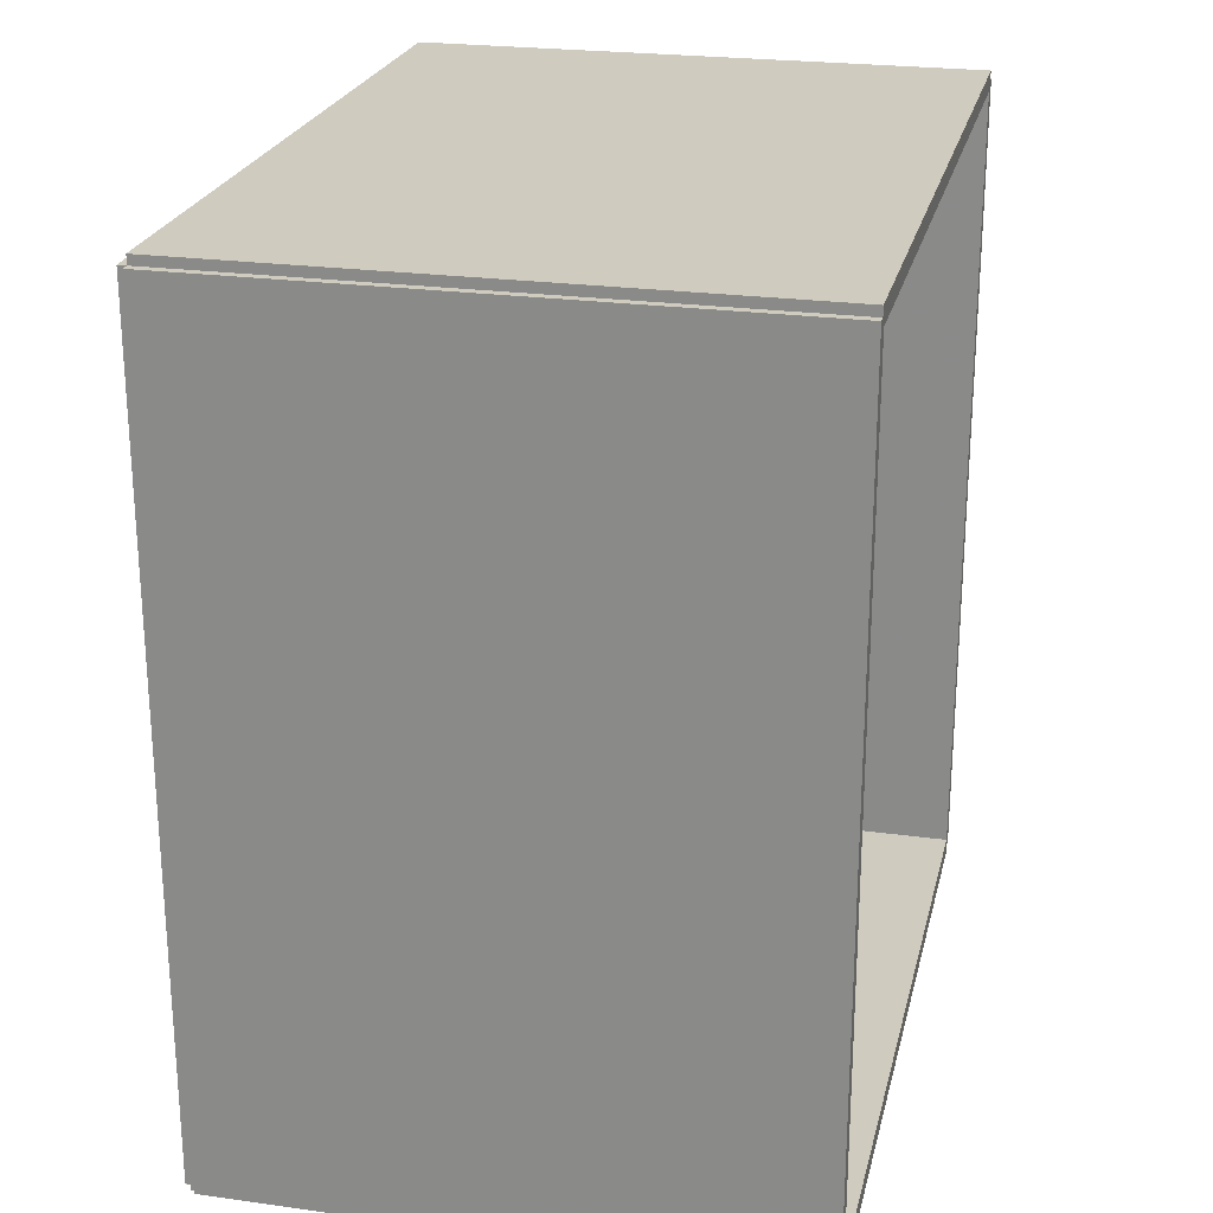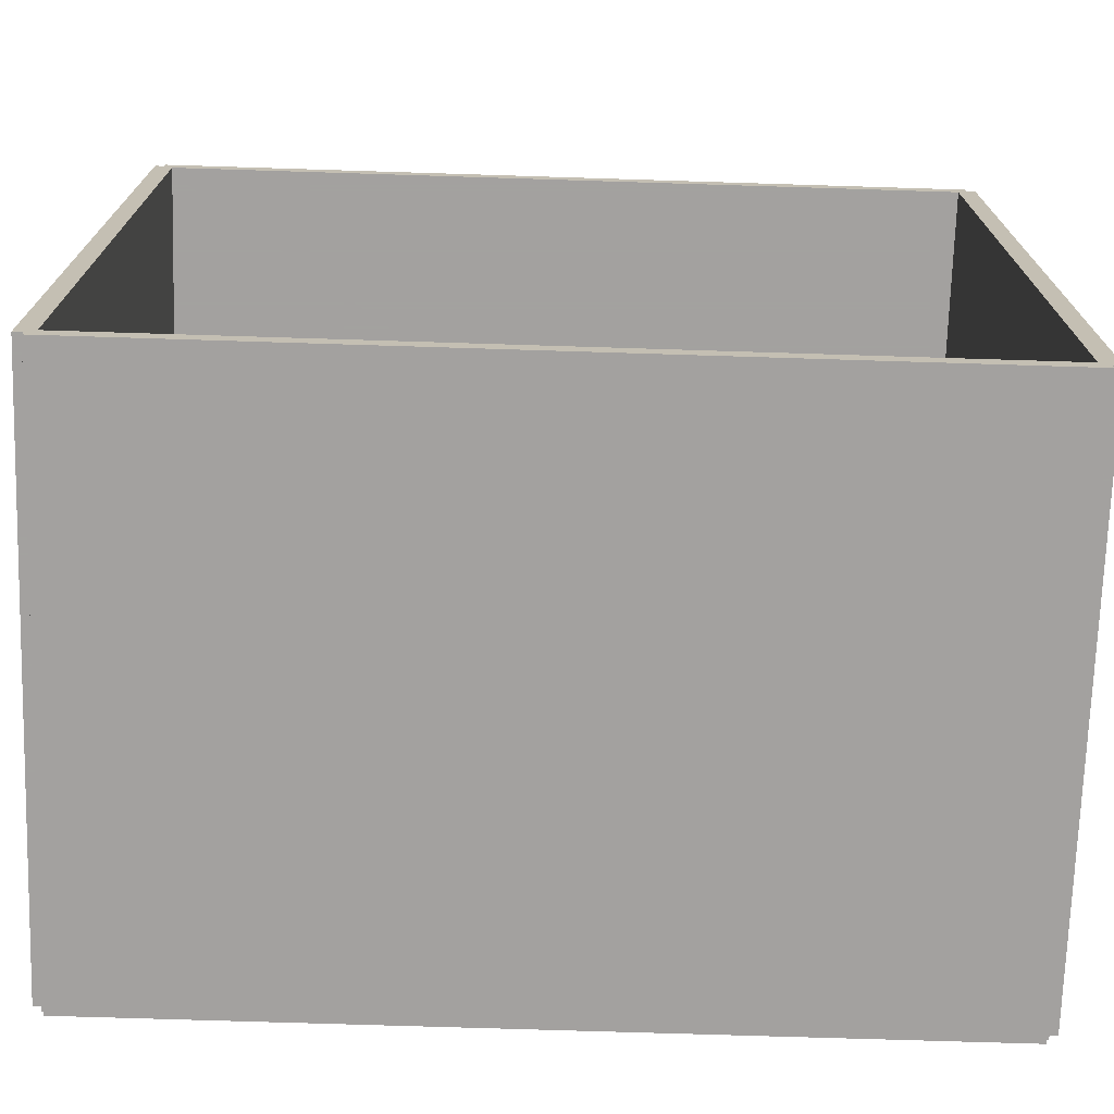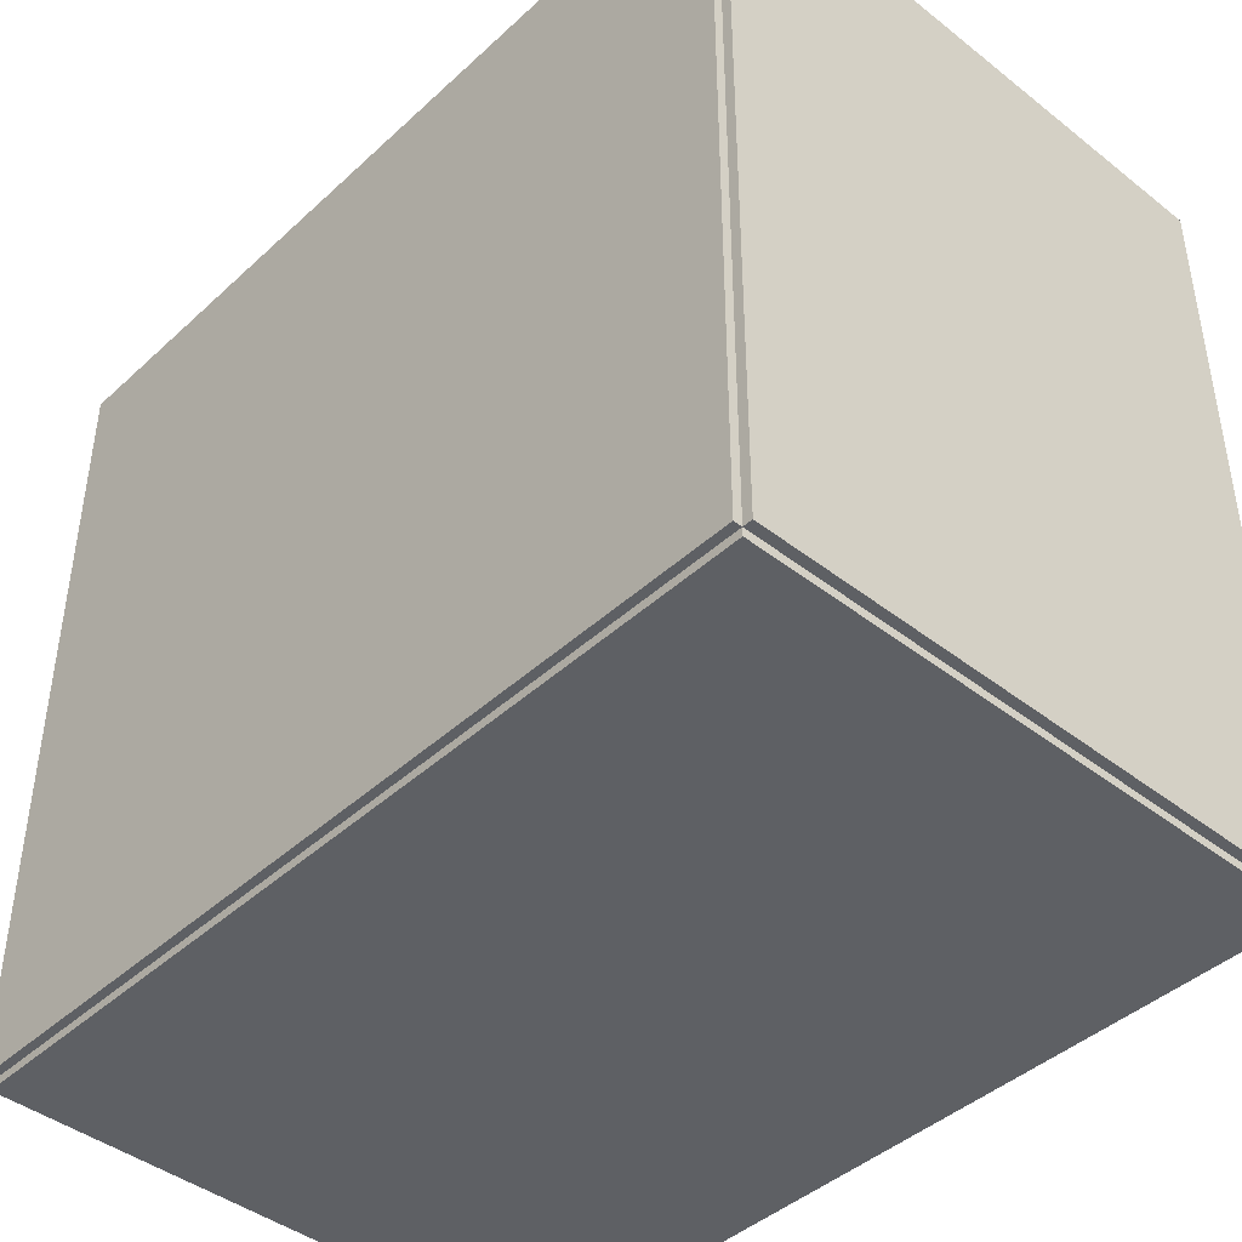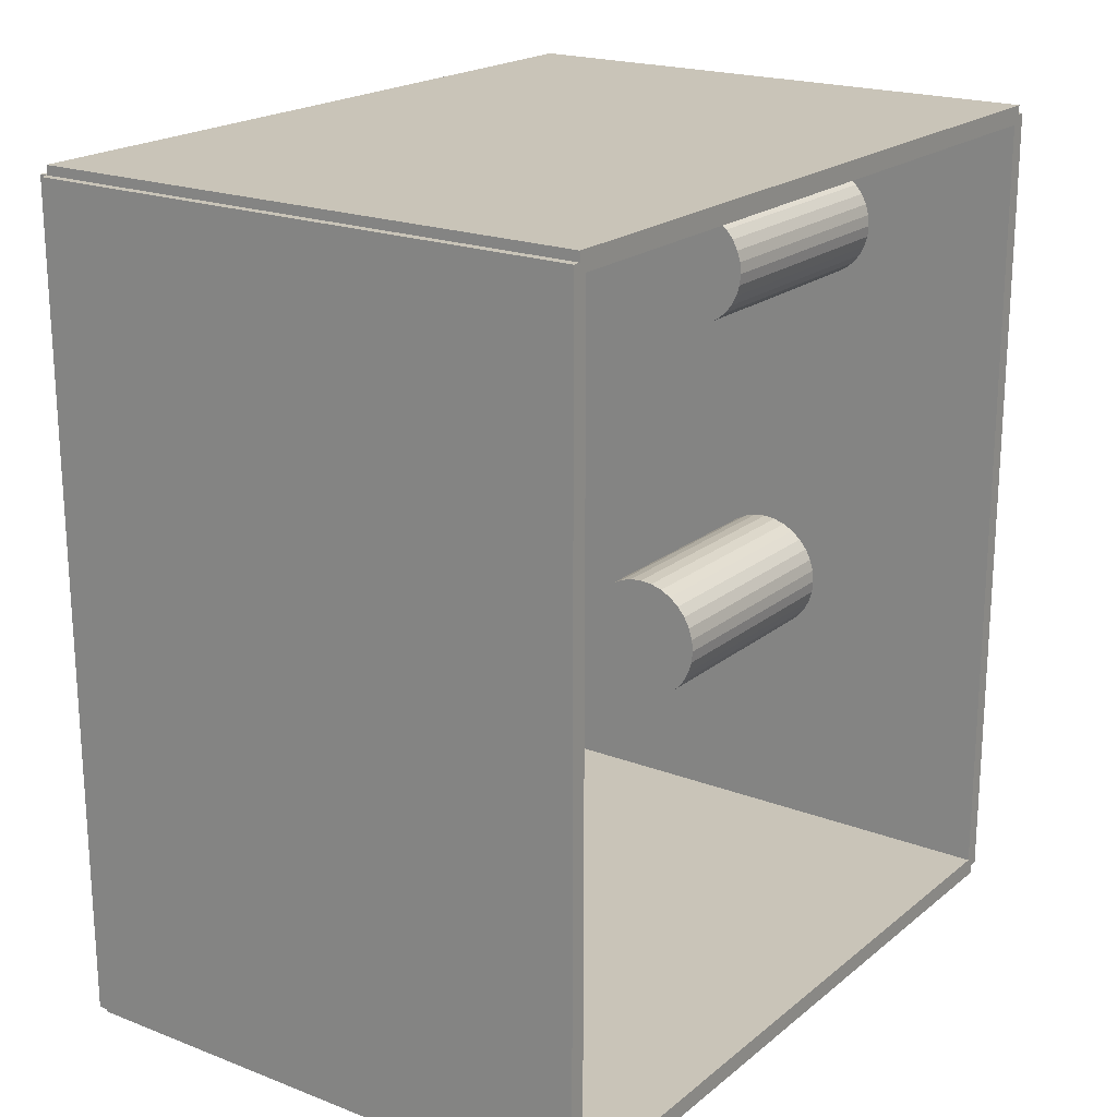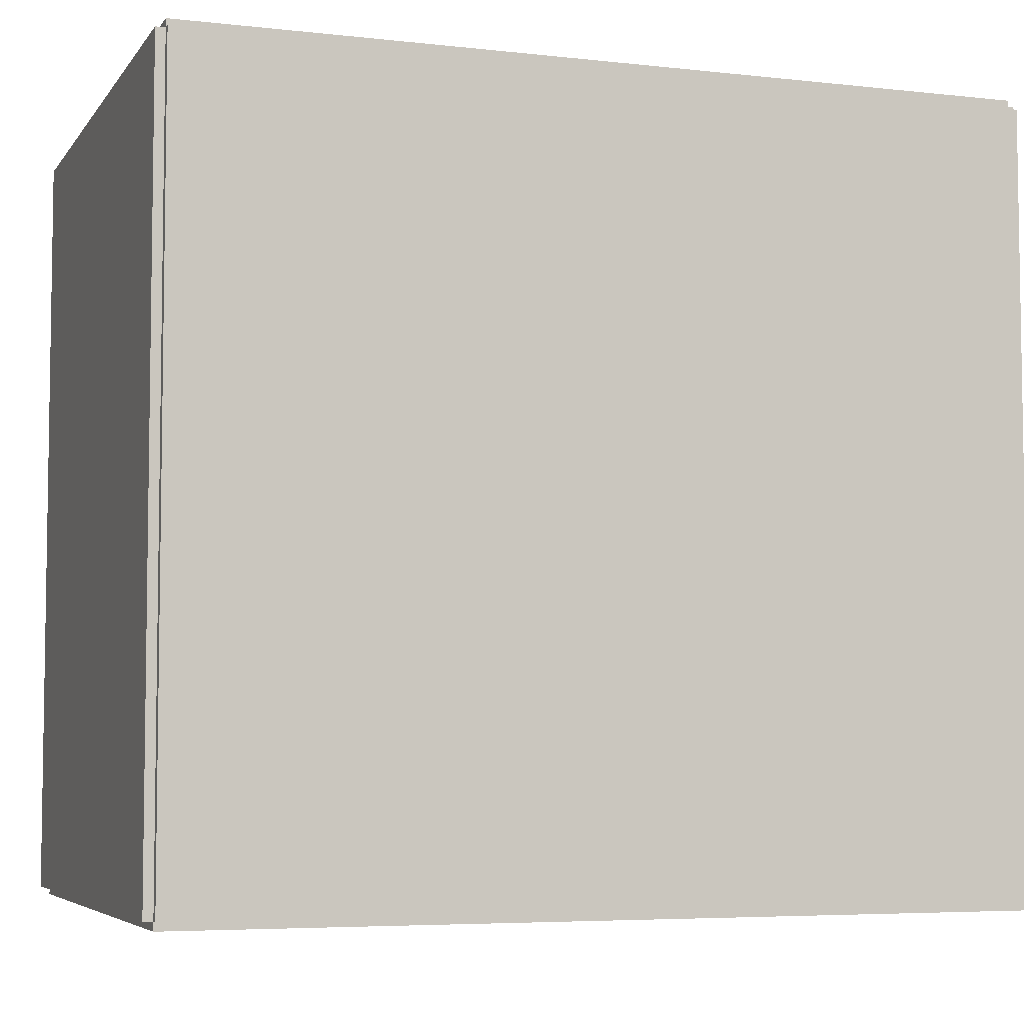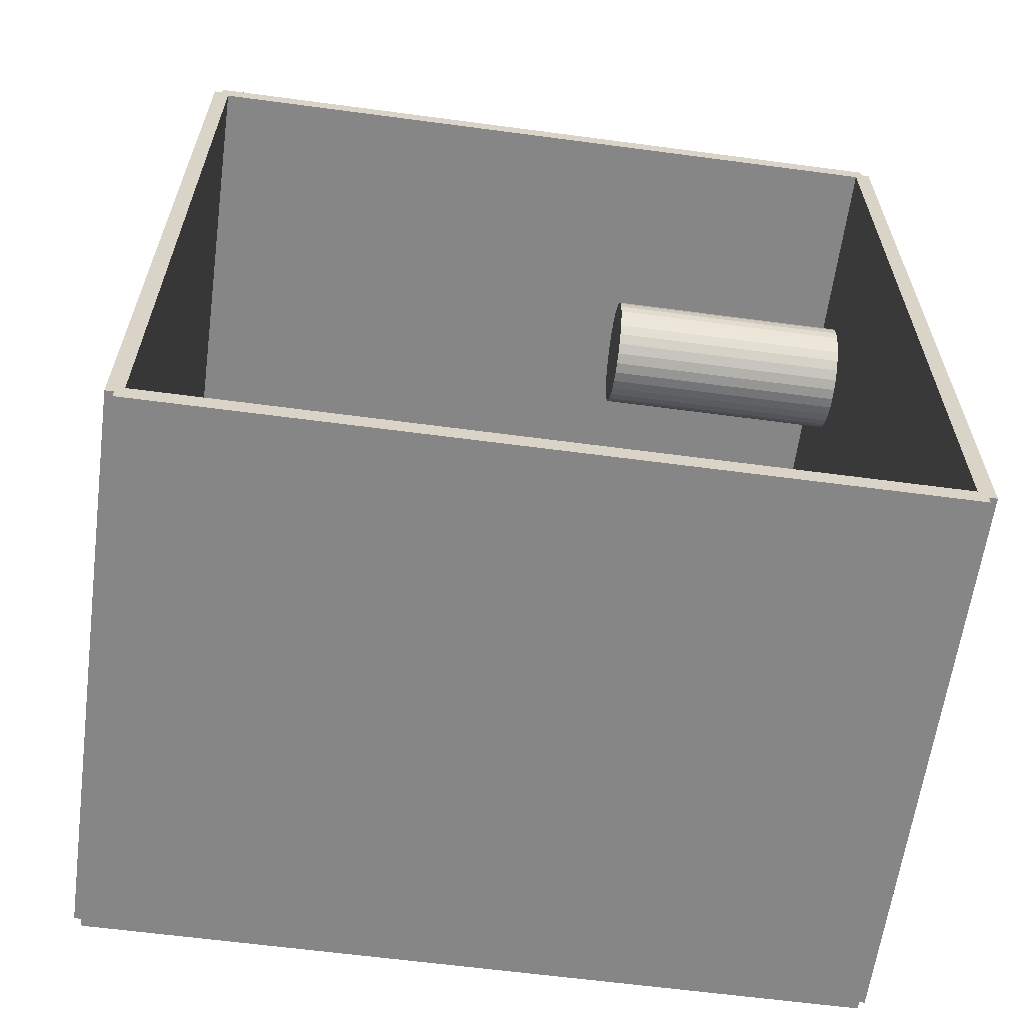
<metadata>
{"format":"obj","ext":"obj","renderer":"f3d","projection":"perspective","resolution":1024,"background":"white","views":[{"elev":23.7,"azim":13.0,"up":"+Y"},{"elev":-72.3,"azim":88.2,"up":"+Z"},{"elev":-43.1,"azim":-42.8,"up":"+Z"},{"elev":20.2,"azim":35.1,"up":"+Y"},{"elev":-5.5,"azim":-109.2,"up":"+Z"},{"elev":-62.0,"azim":82.3,"up":"+Y"}]}
</metadata>
<code>
v -0.1046 -0.1525 -0.003017
v -0.1046 -0.1525 0.003017
v -0.1046 0.1525 -0.003017
v -0.1046 0.1525 0.003017
v 0.1046 -0.1525 -0.003017
v 0.1046 -0.1525 0.003017
v 0.1046 0.1525 -0.003017
v 0.1046 0.1525 0.003017
v -0.1016 -0.1525 0
v -0.1077 -0.1525 0
v -0.1016 0.1525 0
v -0.1077 0.1525 0
v -0.1016 -0.1525 0.2812
v -0.1077 -0.1525 0.2812
v -0.1016 0.1525 0.2812
v -0.1077 0.1525 0.2812
v -0.1046 0.1491 0.2812
v -0.1046 0.1559 0.2812
v -0.1046 0.1491 0
v -0.1046 0.1559 0
v 0.1046 0.1491 0.2812
v 0.1046 0.1559 0.2812
v 0.1046 0.1491 0
v 0.1046 0.1559 0
v -0.1046 -0.1491 0
v -0.1046 -0.1559 0
v -0.1046 -0.1491 0.2812
v -0.1046 -0.1559 0.2812
v 0.1046 -0.1491 0
v 0.1046 -0.1559 0
v 0.1046 -0.1491 0.2812
v 0.1046 -0.1559 0.2812
v -0.1046 -0.1525 0.2782
v -0.1046 -0.1525 0.2843
v -0.1046 0.1525 0.2782
v -0.1046 0.1525 0.2843
v 0.1046 -0.1525 0.2782
v 0.1046 -0.1525 0.2843
v 0.1046 0.1525 0.2782
v 0.1046 0.1525 0.2843
v 0.02701 0.1051 0.006035
v 0.04846 0.1051 0.006035
v 0.04846 0.1051 0.1
v 0.02701 0.1051 0.1
v 0.04805 0.1093 0.006035
v 0.04805 0.1093 0.1
v 0.04683 0.1133 0.006035
v 0.04683 0.1133 0.1
v 0.04484 0.117 0.006035
v 0.04484 0.117 0.1
v 0.04218 0.1202 0.006035
v 0.04218 0.1202 0.1
v 0.03893 0.1229 0.006035
v 0.03893 0.1229 0.1
v 0.03522 0.1249 0.006035
v 0.03522 0.1249 0.1
v 0.0312 0.1261 0.006035
v 0.0312 0.1261 0.1
v 0.02701 0.1265 0.006035
v 0.02701 0.1265 0.1
v 0.02283 0.1261 0.006035
v 0.02283 0.1261 0.1
v 0.01881 0.1249 0.006035
v 0.01881 0.1249 0.1
v 0.0151 0.1229 0.006035
v 0.0151 0.1229 0.1
v 0.01185 0.1202 0.006035
v 0.01185 0.1202 0.1
v 0.009185 0.117 0.006035
v 0.009185 0.117 0.1
v 0.007204 0.1133 0.006035
v 0.007204 0.1133 0.1
v 0.005984 0.1093 0.006035
v 0.005984 0.1093 0.1
v 0.005572 0.1051 0.006035
v 0.005572 0.1051 0.1
v 0.005984 0.1009 0.006035
v 0.005984 0.1009 0.1
v 0.007204 0.09688 0.006035
v 0.007204 0.09688 0.1
v 0.009185 0.09317 0.006035
v 0.009185 0.09317 0.1
v 0.01185 0.08992 0.006035
v 0.01185 0.08992 0.1
v 0.0151 0.08726 0.006035
v 0.0151 0.08726 0.1
v 0.01881 0.08527 0.006035
v 0.01881 0.08527 0.1
v 0.02283 0.08405 0.006035
v 0.02283 0.08405 0.1
v 0.02701 0.08364 0.006035
v 0.02701 0.08364 0.1
v 0.0312 0.08405 0.006035
v 0.0312 0.08405 0.1
v 0.03522 0.08527 0.006035
v 0.03522 0.08527 0.1
v 0.03893 0.08726 0.006035
v 0.03893 0.08726 0.1
v 0.04218 0.08992 0.006035
v 0.04218 0.08992 0.1
v 0.04484 0.09317 0.006035
v 0.04484 0.09317 0.1
v 0.04683 0.09688 0.006035
v 0.04683 0.09688 0.1
v 0.04805 0.1009 0.006035
v 0.04805 0.1009 0.1
v 0.006541 -0.04377 0.006035
v 0.03015 -0.04377 0.006035
v 0.03015 -0.04377 0.0976
v 0.006541 -0.04377 0.0976
v 0.0297 -0.03917 0.006035
v 0.0297 -0.03917 0.0976
v 0.02835 -0.03474 0.006035
v 0.02835 -0.03474 0.0976
v 0.02617 -0.03066 0.006035
v 0.02617 -0.03066 0.0976
v 0.02324 -0.02708 0.006035
v 0.02324 -0.02708 0.0976
v 0.01966 -0.02414 0.006035
v 0.01966 -0.02414 0.0976
v 0.01558 -0.02196 0.006035
v 0.01558 -0.02196 0.0976
v 0.01115 -0.02062 0.006035
v 0.01115 -0.02062 0.0976
v 0.006541 -0.02016 0.006035
v 0.006541 -0.02016 0.0976
v 0.001935 -0.02062 0.006035
v 0.001935 -0.02062 0.0976
v -0.002494 -0.02196 0.006035
v -0.002494 -0.02196 0.0976
v -0.006576 -0.02414 0.006035
v -0.006576 -0.02414 0.0976
v -0.01015 -0.02708 0.006035
v -0.01015 -0.02708 0.0976
v -0.01309 -0.03066 0.006035
v -0.01309 -0.03066 0.0976
v -0.01527 -0.03474 0.006035
v -0.01527 -0.03474 0.0976
v -0.01661 -0.03917 0.006035
v -0.01661 -0.03917 0.0976
v -0.01707 -0.04377 0.006035
v -0.01707 -0.04377 0.0976
v -0.01661 -0.04838 0.006035
v -0.01661 -0.04838 0.0976
v -0.01527 -0.05281 0.006035
v -0.01527 -0.05281 0.0976
v -0.01309 -0.05689 0.006035
v -0.01309 -0.05689 0.0976
v -0.01015 -0.06047 0.006035
v -0.01015 -0.06047 0.0976
v -0.006576 -0.06341 0.006035
v -0.006576 -0.06341 0.0976
v -0.002494 -0.06559 0.006035
v -0.002494 -0.06559 0.0976
v 0.001935 -0.06693 0.006035
v 0.001935 -0.06693 0.0976
v 0.006541 -0.06738 0.006035
v 0.006541 -0.06738 0.0976
v 0.01115 -0.06693 0.006035
v 0.01115 -0.06693 0.0976
v 0.01558 -0.06559 0.006035
v 0.01558 -0.06559 0.0976
v 0.01966 -0.06341 0.006035
v 0.01966 -0.06341 0.0976
v 0.02324 -0.06047 0.006035
v 0.02324 -0.06047 0.0976
v 0.02617 -0.05689 0.006035
v 0.02617 -0.05689 0.0976
v 0.02835 -0.05281 0.006035
v 0.02835 -0.05281 0.0976
v 0.0297 -0.04838 0.006035
v 0.0297 -0.04838 0.0976
f 2 4 1
f 5 2 1
f 1 4 3
f 3 5 1
f 2 8 4
f 6 2 5
f 6 8 2
f 4 8 3
f 7 5 3
f 3 8 7
f 7 6 5
f 8 6 7
f 10 12 9
f 13 10 9
f 9 12 11
f 11 13 9
f 10 16 12
f 14 10 13
f 14 16 10
f 12 16 11
f 15 13 11
f 11 16 15
f 15 14 13
f 16 14 15
f 18 20 17
f 21 18 17
f 17 20 19
f 19 21 17
f 18 24 20
f 22 18 21
f 22 24 18
f 20 24 19
f 23 21 19
f 19 24 23
f 23 22 21
f 24 22 23
f 26 28 25
f 29 26 25
f 25 28 27
f 27 29 25
f 26 32 28
f 30 26 29
f 30 32 26
f 28 32 27
f 31 29 27
f 27 32 31
f 31 30 29
f 32 30 31
f 34 36 33
f 37 34 33
f 33 36 35
f 35 37 33
f 34 40 36
f 38 34 37
f 38 40 34
f 36 40 35
f 39 37 35
f 35 40 39
f 39 38 37
f 40 38 39
f 42 41 45
f 42 45 43
f 43 45 46
f 43 46 44
f 45 41 47
f 45 47 46
f 46 47 48
f 46 48 44
f 47 41 49
f 47 49 48
f 48 49 50
f 48 50 44
f 49 41 51
f 49 51 50
f 50 51 52
f 50 52 44
f 51 41 53
f 51 53 52
f 52 53 54
f 52 54 44
f 53 41 55
f 53 55 54
f 54 55 56
f 54 56 44
f 55 41 57
f 55 57 56
f 56 57 58
f 56 58 44
f 57 41 59
f 57 59 58
f 58 59 60
f 58 60 44
f 59 41 61
f 59 61 60
f 60 61 62
f 60 62 44
f 61 41 63
f 61 63 62
f 62 63 64
f 62 64 44
f 63 41 65
f 63 65 64
f 64 65 66
f 64 66 44
f 65 41 67
f 65 67 66
f 66 67 68
f 66 68 44
f 67 41 69
f 67 69 68
f 68 69 70
f 68 70 44
f 69 41 71
f 69 71 70
f 70 71 72
f 70 72 44
f 71 41 73
f 71 73 72
f 72 73 74
f 72 74 44
f 73 41 75
f 73 75 74
f 74 75 76
f 74 76 44
f 75 41 77
f 75 77 76
f 76 77 78
f 76 78 44
f 77 41 79
f 77 79 78
f 78 79 80
f 78 80 44
f 79 41 81
f 79 81 80
f 80 81 82
f 80 82 44
f 81 41 83
f 81 83 82
f 82 83 84
f 82 84 44
f 83 41 85
f 83 85 84
f 84 85 86
f 84 86 44
f 85 41 87
f 85 87 86
f 86 87 88
f 86 88 44
f 87 41 89
f 87 89 88
f 88 89 90
f 88 90 44
f 89 41 91
f 89 91 90
f 90 91 92
f 90 92 44
f 91 41 93
f 91 93 92
f 92 93 94
f 92 94 44
f 93 41 95
f 93 95 94
f 94 95 96
f 94 96 44
f 95 41 97
f 95 97 96
f 96 97 98
f 96 98 44
f 97 41 99
f 97 99 98
f 98 99 100
f 98 100 44
f 99 41 101
f 99 101 100
f 100 101 102
f 100 102 44
f 101 41 103
f 101 103 102
f 102 103 104
f 102 104 44
f 103 41 105
f 103 105 104
f 104 105 106
f 104 106 44
f 105 41 42
f 105 42 106
f 106 42 43
f 106 43 44
f 108 107 111
f 108 111 109
f 109 111 112
f 109 112 110
f 111 107 113
f 111 113 112
f 112 113 114
f 112 114 110
f 113 107 115
f 113 115 114
f 114 115 116
f 114 116 110
f 115 107 117
f 115 117 116
f 116 117 118
f 116 118 110
f 117 107 119
f 117 119 118
f 118 119 120
f 118 120 110
f 119 107 121
f 119 121 120
f 120 121 122
f 120 122 110
f 121 107 123
f 121 123 122
f 122 123 124
f 122 124 110
f 123 107 125
f 123 125 124
f 124 125 126
f 124 126 110
f 125 107 127
f 125 127 126
f 126 127 128
f 126 128 110
f 127 107 129
f 127 129 128
f 128 129 130
f 128 130 110
f 129 107 131
f 129 131 130
f 130 131 132
f 130 132 110
f 131 107 133
f 131 133 132
f 132 133 134
f 132 134 110
f 133 107 135
f 133 135 134
f 134 135 136
f 134 136 110
f 135 107 137
f 135 137 136
f 136 137 138
f 136 138 110
f 137 107 139
f 137 139 138
f 138 139 140
f 138 140 110
f 139 107 141
f 139 141 140
f 140 141 142
f 140 142 110
f 141 107 143
f 141 143 142
f 142 143 144
f 142 144 110
f 143 107 145
f 143 145 144
f 144 145 146
f 144 146 110
f 145 107 147
f 145 147 146
f 146 147 148
f 146 148 110
f 147 107 149
f 147 149 148
f 148 149 150
f 148 150 110
f 149 107 151
f 149 151 150
f 150 151 152
f 150 152 110
f 151 107 153
f 151 153 152
f 152 153 154
f 152 154 110
f 153 107 155
f 153 155 154
f 154 155 156
f 154 156 110
f 155 107 157
f 155 157 156
f 156 157 158
f 156 158 110
f 157 107 159
f 157 159 158
f 158 159 160
f 158 160 110
f 159 107 161
f 159 161 160
f 160 161 162
f 160 162 110
f 161 107 163
f 161 163 162
f 162 163 164
f 162 164 110
f 163 107 165
f 163 165 164
f 164 165 166
f 164 166 110
f 165 107 167
f 165 167 166
f 166 167 168
f 166 168 110
f 167 107 169
f 167 169 168
f 168 169 170
f 168 170 110
f 169 107 171
f 169 171 170
f 170 171 172
f 170 172 110
f 171 107 108
f 171 108 172
f 172 108 109
f 172 109 110

</code>
